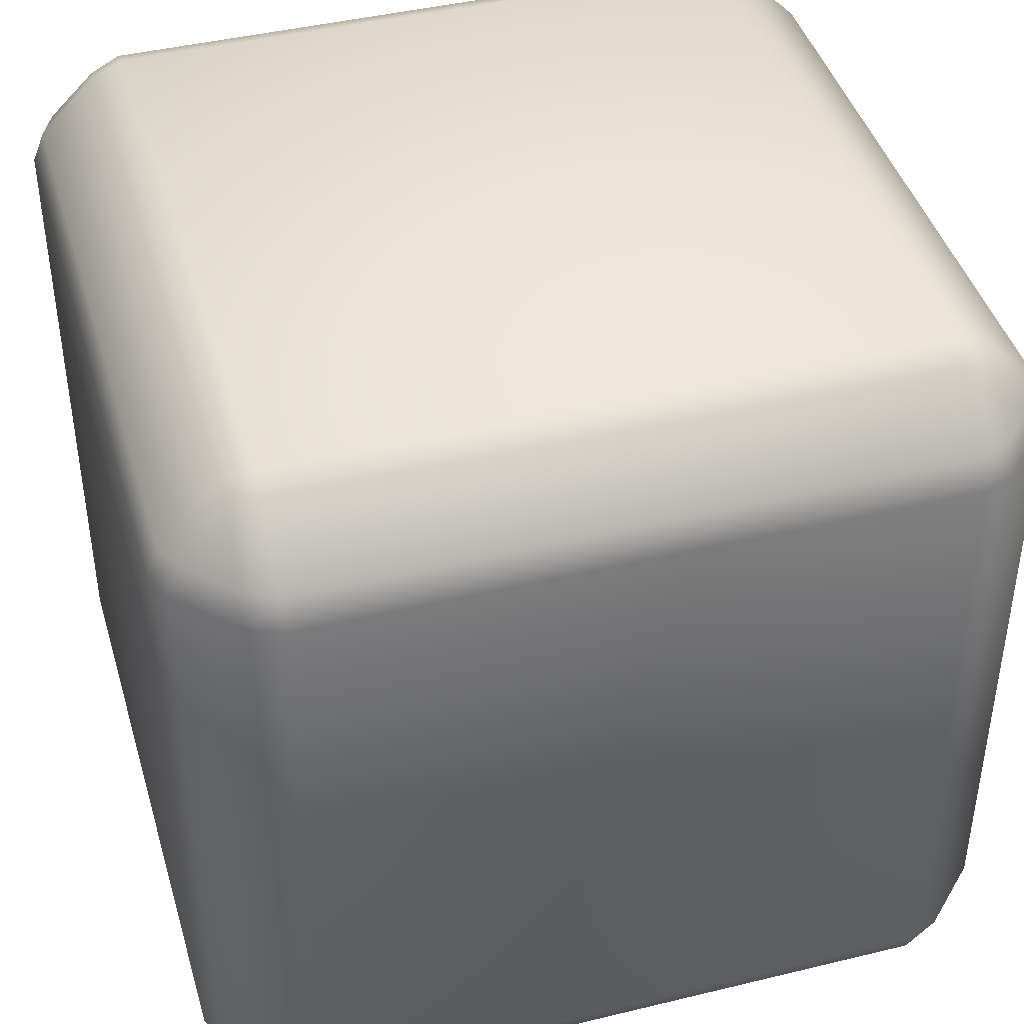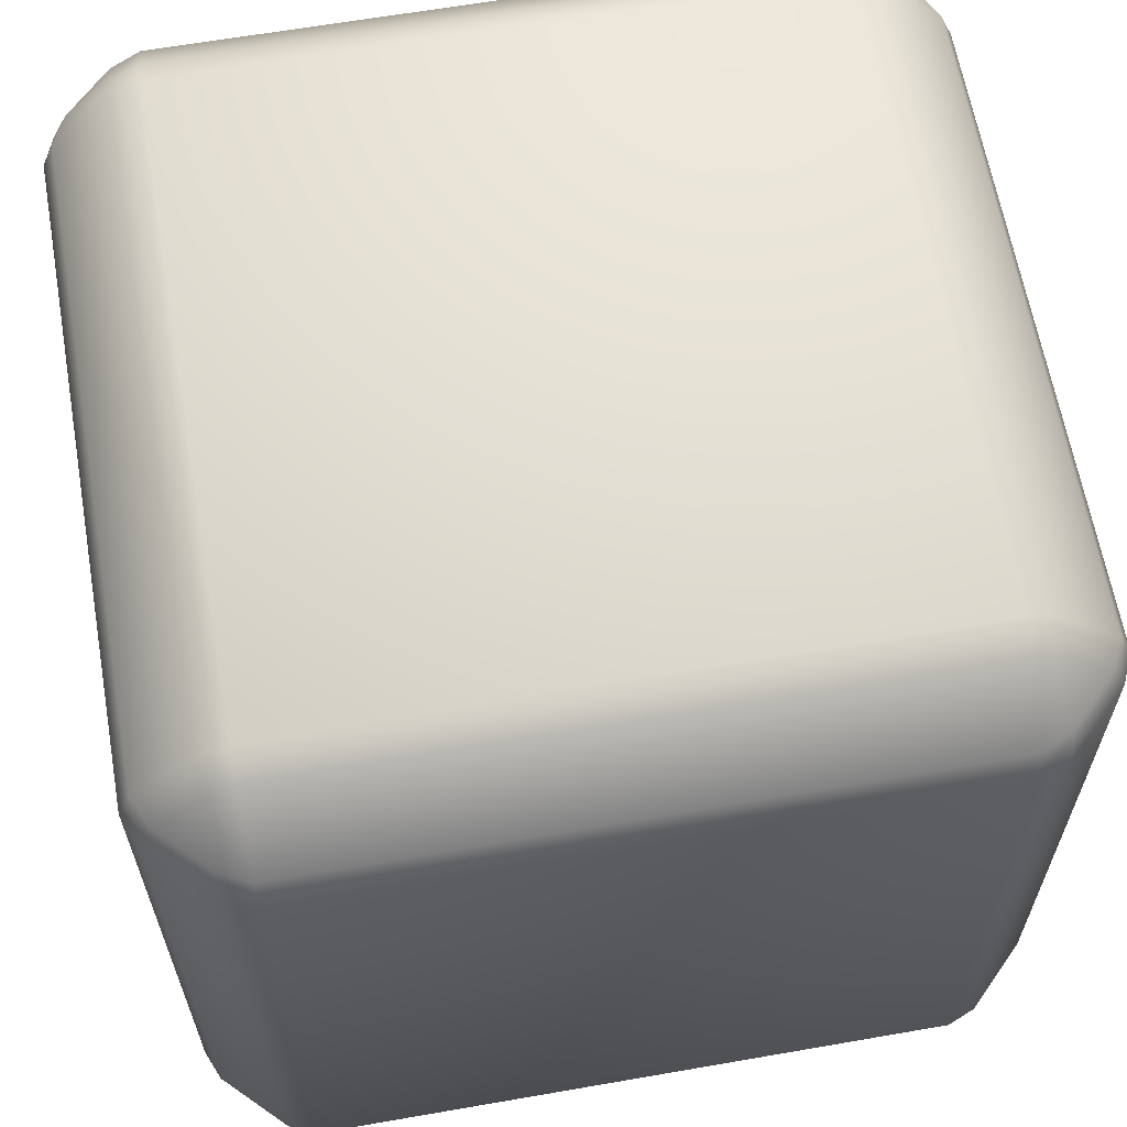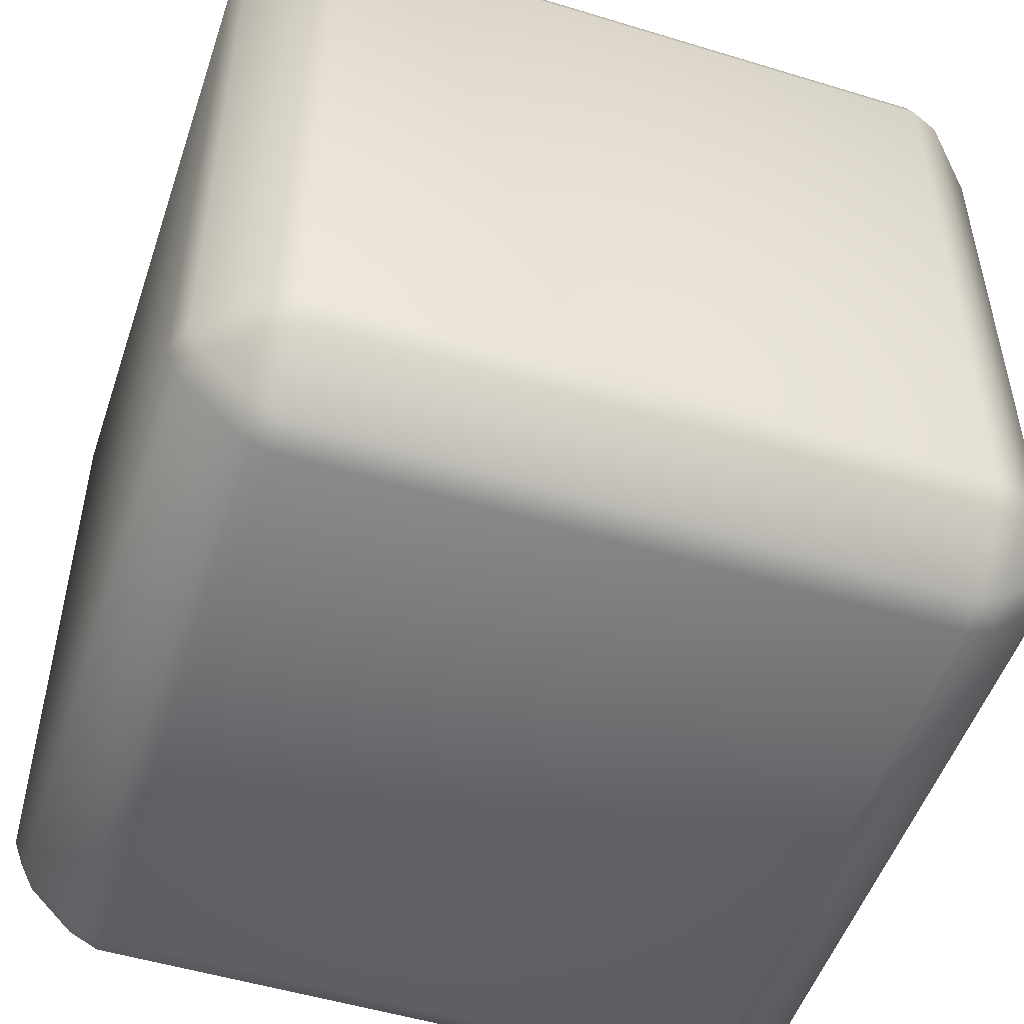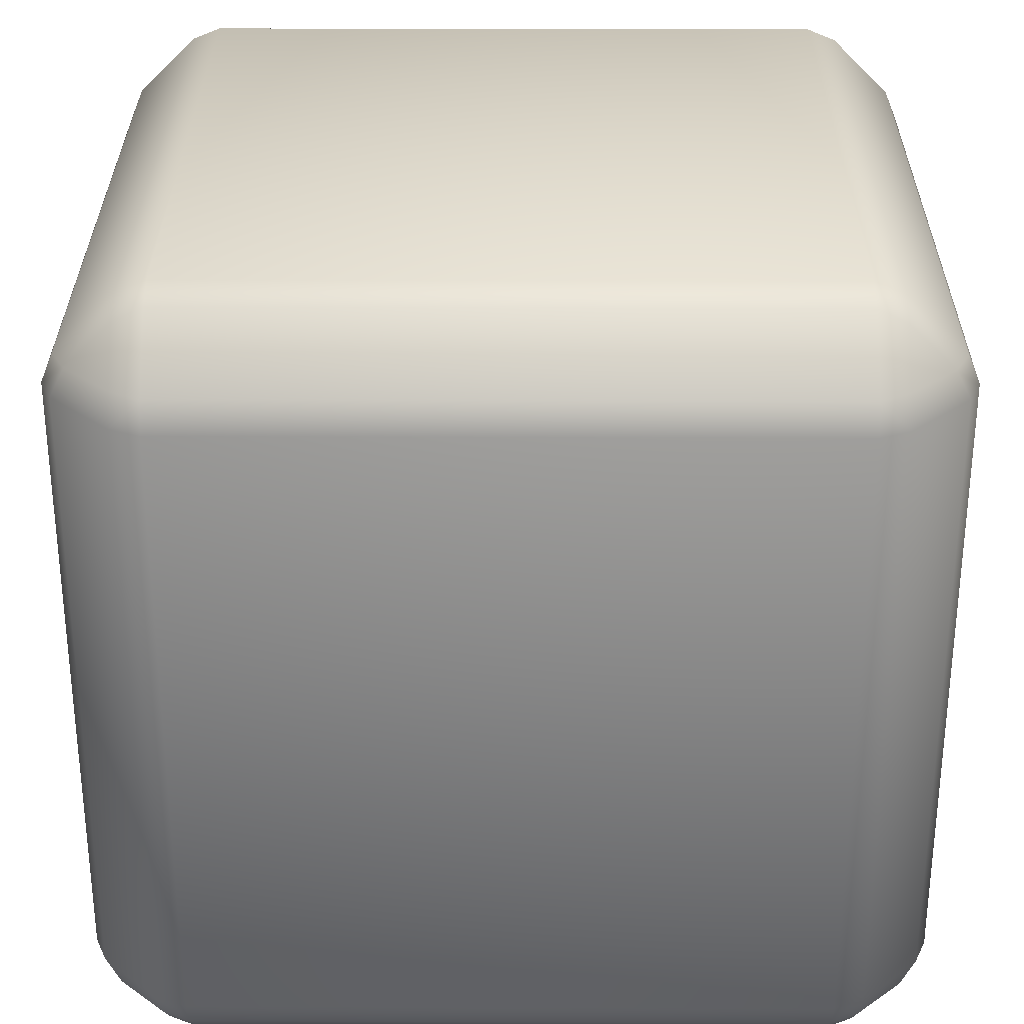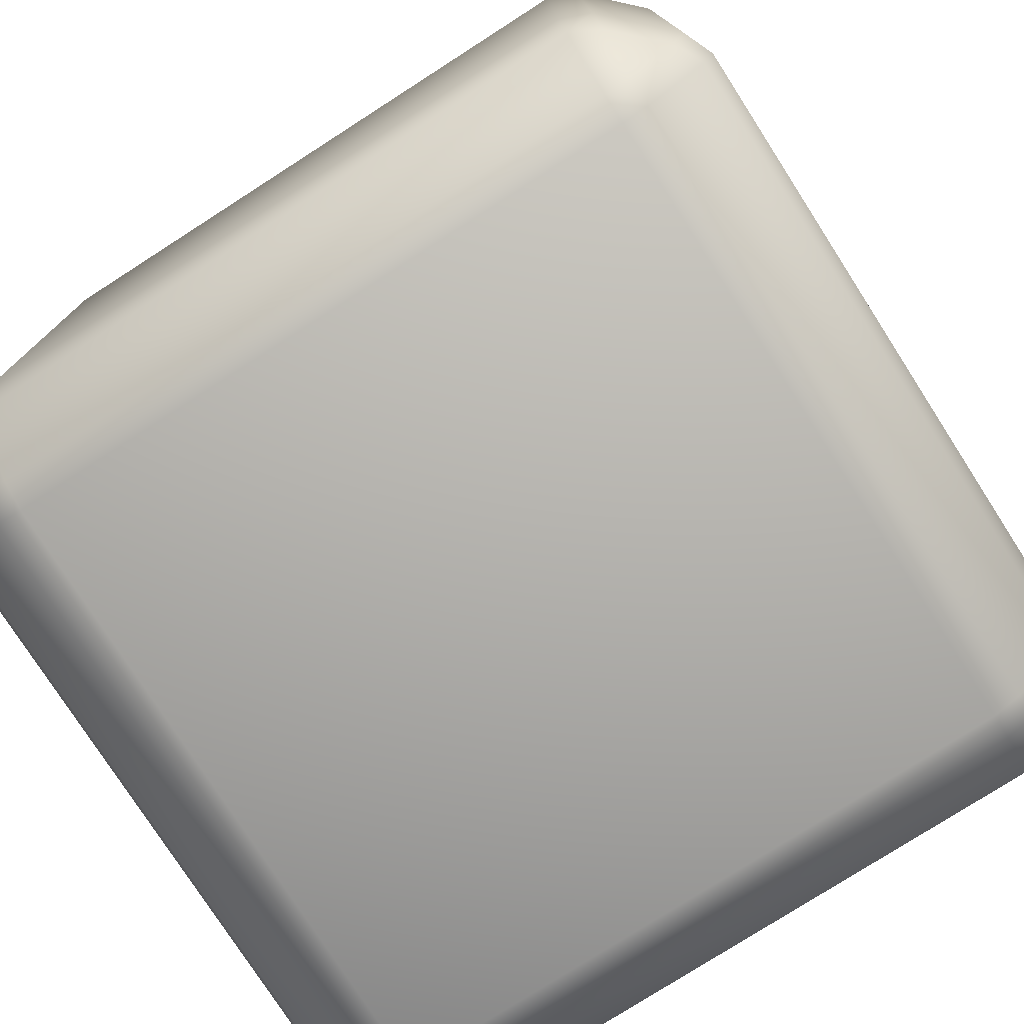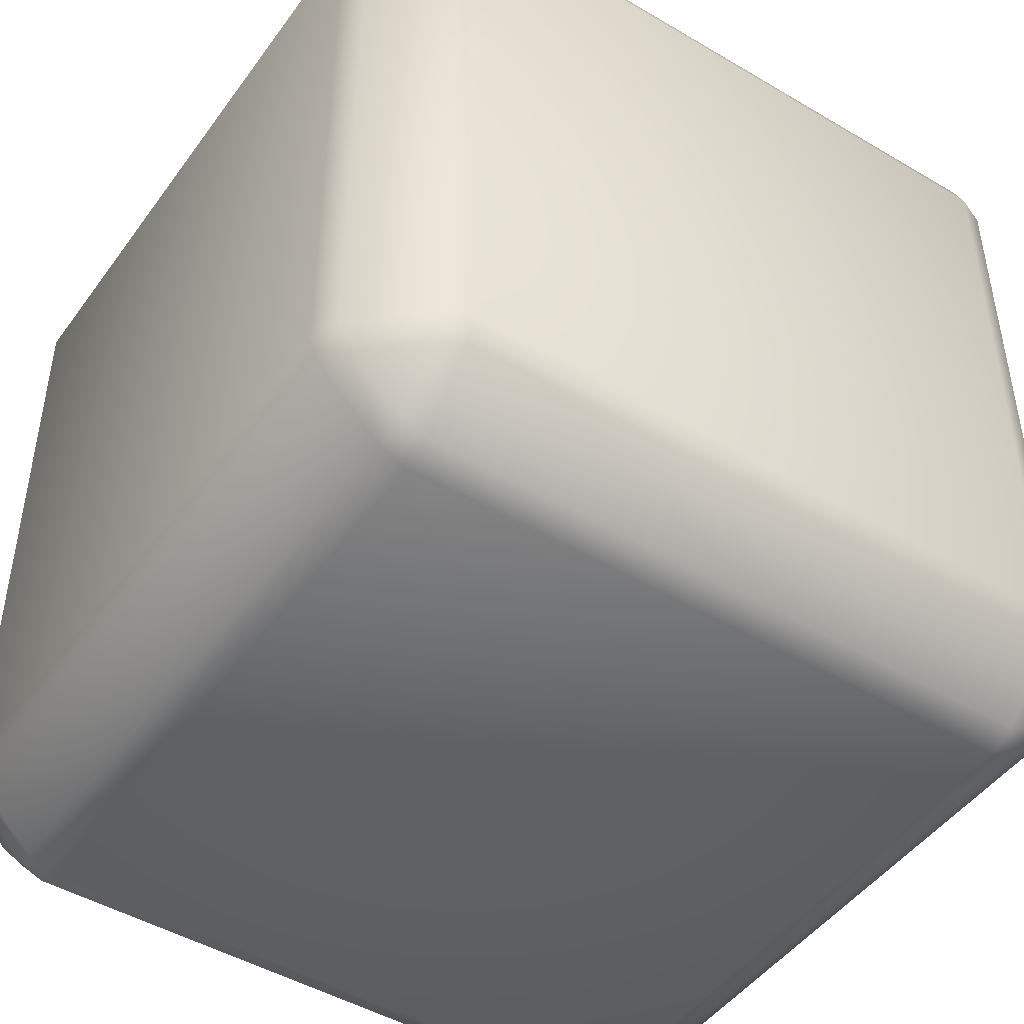
<metadata>
{"format":"obj","ext":"obj","renderer":"f3d","projection":"perspective","resolution":1024,"background":"white","views":[{"elev":43.0,"azim":-16.1,"up":"+Y"},{"elev":63.2,"azim":80.0,"up":"+Y"},{"elev":-51.1,"azim":161.6,"up":"+Z"},{"elev":30.2,"azim":-179.7,"up":"+Z"},{"elev":-77.3,"azim":32.7,"up":"+Z"},{"elev":-46.9,"azim":56.1,"up":"+Z"}]}
</metadata>
<code>
o polygon2
v -27.17 25.98 8e-06
v -24.41 -16.93 -27.17
v 25.98 -16.93 -27.17
f 1 2 3
o polygon1
v 33.9 -43.36 37.01
v 33.9 -44.65 33.9
v 37.01 -43.36 33.9
v 37.01 -41.67 37.01
v 43.36 -37.01 33.9
v 41.81 -37.01 37.01
v 44.65 -33.9 33.9
v 43.36 -33.9 37.01
v 43.36 33.9 37.01
v 37.01 33.9 43.36
v 41.81 37.01 37.01
v 37.01 37.01 41.81
v 37.01 41.67 37.01
v 33.9 43.36 37.01
v 37.01 43.36 33.9
v 33.9 44.65 33.9
v 37.01 -43.36 -33.9
v 33.9 -44.65 -33.9
v 33.9 -43.36 -37.01
v 37.01 -41.67 -37.01
v 37.01 -37.01 -41.81
v 41.81 -37.01 -37.01
v 37.01 -33.9 -43.36
v 43.36 -33.9 -37.01
v 43.36 33.9 -37.01
v 44.65 33.9 -33.9
v 41.81 37.01 -37.01
v 43.36 37.01 -33.9
v 37.01 41.67 -37.01
v 37.01 43.36 -33.9
v 33.9 43.36 -37.01
v 33.9 44.65 -33.9
v -33.9 43.36 37.01
v -33.9 44.65 33.9
v -37.01 43.36 33.9
v -37.01 41.67 37.01
v -43.36 37.01 33.9
v -41.81 37.01 37.01
v -44.65 33.9 33.9
v -43.36 33.9 37.01
v -43.36 -33.9 37.01
v -37.01 -33.9 43.36
v -41.81 -37.01 37.01
v -37.01 -37.01 41.81
v -37.01 -41.67 37.01
v -33.9 -43.36 37.01
v -37.01 -43.36 33.9
v -33.9 -44.65 33.9
v -33.9 -43.36 -37.01
v -33.9 -44.65 -33.9
v -37.01 -43.36 -33.9
v -37.01 -41.67 -37.01
v -43.36 -37.01 -33.9
v -41.81 -37.01 -37.01
v -44.65 -33.9 -33.9
v -43.36 -33.9 -37.01
v -43.36 33.9 -37.01
v -37.01 33.9 -43.36
v -41.81 37.01 -37.01
v -37.01 37.01 -41.81
v -37.01 41.67 -37.01
v -33.9 43.36 -37.01
v -37.01 43.36 -33.9
v -33.9 44.65 -33.9
v 33.9 -37.01 43.36
v -33.9 -37.01 43.36
v 33.9 -33.9 44.65
v -33.9 -33.9 44.65
v -44.65 -33.9 33.9
v -43.36 -37.01 33.9
v 44.65 -33.9 -33.9
v 43.36 -37.01 -33.9
v -33.9 37.01 43.36
v 33.9 37.01 43.36
v -33.9 33.9 44.65
v 33.9 33.9 44.65
v -33.9 -37.01 -43.36
v 33.9 -37.01 -43.36
v -33.9 -33.9 -44.65
v 33.9 -33.9 -44.65
v 33.9 37.01 -43.36
v -33.9 37.01 -43.36
v 33.9 33.9 -44.65
v -33.9 33.9 -44.65
v 37.01 -33.9 43.36
v 37.01 33.9 -43.36
v -37.01 33.9 43.36
v -44.65 33.9 -33.9
v -43.36 37.01 -33.9
v -37.01 -33.9 -43.36
v 44.65 33.9 33.9
v 43.36 37.01 33.9
v -37.01 37.01 41.81
v -37.01 -37.01 -41.81
v 37.01 37.01 -41.81
v 37.01 -37.01 41.81
f 4 5 6
f 7 4 6
f 7 6 8
f 9 7 8
f 9 8 10
f 11 9 10
f 11 10 12
f 13 11 12
f 13 12 14
f 15 13 14
f 15 14 16
f 17 15 16
f 17 16 18
f 19 17 18
f 20 21 22
f 23 20 22
f 23 22 24
f 25 23 24
f 25 24 26
f 27 25 26
f 27 26 28
f 29 27 28
f 29 28 30
f 31 29 30
f 31 30 32
f 33 31 32
f 33 32 34
f 35 33 34
f 36 37 38
f 39 36 38
f 39 38 40
f 41 39 40
f 41 40 42
f 43 41 42
f 43 42 44
f 45 43 44
f 45 44 46
f 47 45 46
f 47 46 48
f 49 47 48
f 49 48 50
f 51 49 50
f 52 53 54
f 55 52 54
f 55 54 56
f 57 55 56
f 57 56 58
f 59 57 58
f 59 58 60
f 61 59 60
f 61 60 62
f 63 61 62
f 63 62 64
f 65 63 64
f 65 64 66
f 67 65 66
f 51 5 4
f 49 51 4
f 49 4 68
f 69 49 68
f 69 68 70
f 71 69 70
f 72 58 56
f 73 72 56
f 73 56 54
f 50 73 54
f 50 54 53
f 51 50 53
f 74 10 8
f 75 74 8
f 75 8 6
f 20 75 6
f 20 6 5
f 21 20 5
f 19 37 36
f 17 19 36
f 17 36 76
f 77 17 76
f 77 76 78
f 79 77 78
f 21 53 52
f 22 21 52
f 22 52 80
f 81 22 80
f 81 80 82
f 83 81 82
f 67 35 34
f 65 67 34
f 65 34 84
f 85 65 84
f 85 84 86
f 87 85 86
f 15 17 77
f 13 15 77
f 13 77 79
f 88 13 79
f 88 79 70
f 68 88 70
f 24 22 81
f 26 24 81
f 26 81 83
f 89 26 83
f 89 83 86
f 84 89 86
f 47 49 69
f 45 47 69
f 45 69 71
f 90 45 71
f 90 71 78
f 76 90 78
f 91 42 40
f 92 91 40
f 92 40 38
f 66 92 38
f 66 38 37
f 67 66 37
f 63 65 85
f 61 63 85
f 61 85 87
f 93 61 87
f 93 87 82
f 80 93 82
f 94 29 31
f 95 94 31
f 95 31 33
f 18 95 33
f 18 33 35
f 19 18 35
f 43 45 90
f 41 43 90
f 41 90 96
f 39 41 96
f 39 96 36
f 44 42 72
f 46 44 72
f 46 72 73
f 48 46 73
f 48 73 50
f 12 10 94
f 14 12 94
f 14 94 95
f 16 14 95
f 16 95 18
f 60 58 91
f 62 60 91
f 62 91 92
f 64 62 92
f 64 92 66
f 59 61 93
f 57 59 93
f 57 93 97
f 55 57 97
f 55 97 52
f 28 26 89
f 30 28 89
f 30 89 98
f 32 30 98
f 32 98 34
f 11 13 88
f 9 11 88
f 9 88 99
f 7 9 99
f 7 99 4
f 51 53 21
f 5 51 21
f 75 20 23
f 25 75 23
f 74 75 25
f 27 74 25
f 96 90 76
f 36 96 76
f 99 88 68
f 4 99 68
f 97 93 80
f 52 97 80
f 72 42 91
f 58 72 91
f 70 79 78
f 71 70 78
f 19 35 67
f 37 19 67
f 98 89 84
f 34 98 84
f 74 29 94
f 10 74 94
f 82 87 86
f 83 82 86
f 74 27 29
o polygon0
v -35.03 -35.03 39.58
v -35.03 -39.45 35.03
v -32.09 -41.04 35.03
v -32.09 -35.03 41.04
v 32.09 -35.03 41.04
v 32.09 -32.09 42.26
v 35.03 -32.09 41.04
v 32.09 32.09 42.26
v 35.03 32.09 41.04
v 32.09 35.03 41.04
v 35.03 35.03 39.58
v 32.09 41.04 35.03
v 35.03 39.45 35.03
v 35.03 41.04 32.09
v 35.03 -39.45 -35.03
v 35.03 -41.04 -32.09
v 32.09 -41.04 -35.03
v 35.03 -35.03 -39.58
v 32.09 -35.03 -41.04
v 35.03 -32.09 -41.04
v 32.09 -32.09 -42.26
v 35.03 32.09 -41.04
v 32.09 32.09 -42.26
v 32.09 35.03 -41.04
v -32.09 35.03 -41.04
v -32.09 41.04 -35.03
v -35.03 35.03 -39.58
v -35.03 39.45 -35.03
v -35.03 41.04 -32.09
v -32.09 42.26 -32.09
v -32.09 42.26 32.09
v 32.09 42.26 32.09
v -32.09 41.04 35.03
v -32.09 35.03 41.04
v -32.09 32.09 42.26
v 35.03 -35.03 39.58
v 32.09 -41.04 35.03
v -32.09 -42.26 32.09
v -35.03 -41.04 32.09
v -32.09 -42.26 -32.09
v -35.03 -41.04 -32.09
v -32.09 -41.04 -35.03
v -35.03 -39.45 -35.03
v -35.03 -35.03 -39.58
v 35.03 -39.45 35.03
v 35.03 -41.04 32.09
v 32.09 -42.26 32.09
v 32.09 -42.26 -32.09
v -32.09 -35.03 -41.04
v -35.03 -32.09 -41.04
v 39.58 -35.03 -35.03
v 41.04 -35.03 -32.09
v 42.26 -32.09 -32.09
v 41.04 -35.03 32.09
v 42.26 -32.09 32.09
v 39.58 -35.03 35.03
v 41.04 -32.09 35.03
v -39.58 -35.03 35.03
v -41.04 -35.03 32.09
v -42.26 -32.09 32.09
v -41.04 -35.03 -32.09
v -42.26 -32.09 -32.09
v -39.58 -35.03 -35.03
v -41.04 -32.09 -35.03
v -35.03 32.09 -41.04
v 41.04 -32.09 -35.03
v 41.04 32.09 -35.03
v 42.26 32.09 -32.09
v 39.58 35.03 -35.03
v 41.04 35.03 -32.09
v 35.03 39.45 -35.03
v 35.03 41.04 -32.09
v -35.03 -32.09 41.04
v -41.04 -32.09 35.03
v -41.04 32.09 35.03
v -42.26 32.09 32.09
v -39.58 35.03 35.03
v -41.04 35.03 32.09
v -35.03 39.45 35.03
v -35.03 41.04 32.09
v -32.09 -32.09 -42.26
v -32.09 32.09 -42.26
v 32.09 42.26 -32.09
v 32.09 41.04 -35.03
v 35.03 35.03 -39.58
v 39.58 35.03 35.03
v 41.04 35.03 32.09
v 42.26 32.09 32.09
v -39.58 35.03 -35.03
v -41.04 35.03 -32.09
v -42.26 32.09 -32.09
v -35.03 32.09 41.04
v -32.09 -32.09 42.26
v 41.04 32.09 35.03
v -35.03 35.03 39.58
v -41.04 32.09 -35.03
f 100 101 102
f 103 100 102
f 103 102 104
f 105 103 104
f 105 104 106
f 107 105 106
f 107 106 108
f 109 107 108
f 109 108 110
f 111 109 110
f 111 110 112
f 113 111 112
f 114 115 116
f 117 114 116
f 117 116 118
f 119 117 118
f 119 118 120
f 121 119 120
f 121 120 122
f 123 121 122
f 123 122 124
f 125 123 124
f 125 124 126
f 127 125 126
f 125 127 128
f 129 125 128
f 129 128 130
f 131 129 130
f 131 130 132
f 111 131 132
f 111 132 133
f 109 111 133
f 109 133 134
f 107 109 134
f 107 134 105
f 135 106 104
f 136 135 104
f 136 104 102
f 137 136 102
f 137 102 138
f 139 137 138
f 139 138 140
f 141 139 140
f 141 140 142
f 143 141 142
f 144 135 136
f 145 144 136
f 145 136 146
f 115 145 146
f 115 146 147
f 116 115 147
f 116 147 141
f 148 116 141
f 148 141 143
f 149 148 143
f 114 117 150
f 151 114 150
f 151 150 152
f 153 151 152
f 153 152 154
f 155 153 154
f 155 154 156
f 106 155 156
f 106 156 108
f 101 100 157
f 158 101 157
f 158 157 159
f 160 158 159
f 160 159 161
f 162 160 161
f 162 161 163
f 149 162 163
f 149 163 164
f 150 117 119
f 165 150 119
f 165 119 166
f 167 165 166
f 167 166 168
f 169 167 168
f 169 168 170
f 171 169 170
f 157 100 172
f 173 157 172
f 173 172 174
f 175 173 174
f 175 174 176
f 177 175 176
f 177 176 178
f 179 177 178
f 118 116 148
f 180 118 148
f 180 148 149
f 181 180 149
f 181 149 164
f 124 181 164
f 124 164 126
f 131 111 113
f 182 131 113
f 182 113 171
f 183 182 171
f 183 171 170
f 184 183 170
f 112 110 185
f 186 112 185
f 186 185 187
f 169 186 187
f 169 187 167
f 127 126 188
f 189 127 188
f 189 188 190
f 177 189 190
f 177 190 175
f 134 133 191
f 192 134 191
f 192 191 172
f 103 192 172
f 103 172 100
f 185 110 108
f 193 185 108
f 193 108 156
f 154 193 156
f 184 170 168
f 121 184 168
f 121 168 166
f 119 121 166
f 194 178 176
f 191 194 176
f 191 176 174
f 172 191 174
f 188 126 164
f 195 188 164
f 195 164 163
f 161 195 163
f 146 136 137
f 147 146 137
f 147 137 139
f 141 147 139
f 120 118 180
f 122 120 180
f 122 180 181
f 124 122 181
f 130 128 179
f 132 130 179
f 132 179 178
f 194 132 178
f 184 121 123
f 183 184 123
f 183 123 125
f 129 183 125
f 113 112 186
f 171 113 186
f 171 186 169
f 159 175 190
f 161 159 190
f 153 155 144
f 145 153 144
f 151 153 145
f 115 151 145
f 152 150 165
f 167 152 165
f 162 149 143
f 142 162 143
f 160 162 142
f 140 160 142
f 158 160 140
f 138 158 140
f 159 157 173
f 175 159 173
f 187 185 193
f 154 187 193
f 152 167 187
f 154 152 187
f 189 177 179
f 128 189 179
f 133 132 194
f 191 133 194
f 155 106 135
f 144 155 135
f 192 103 105
f 134 192 105
f 129 131 182
f 183 129 182
f 190 188 195
f 161 190 195
f 115 114 151
f 138 101 158
f 128 127 189
f 138 102 101

</code>
